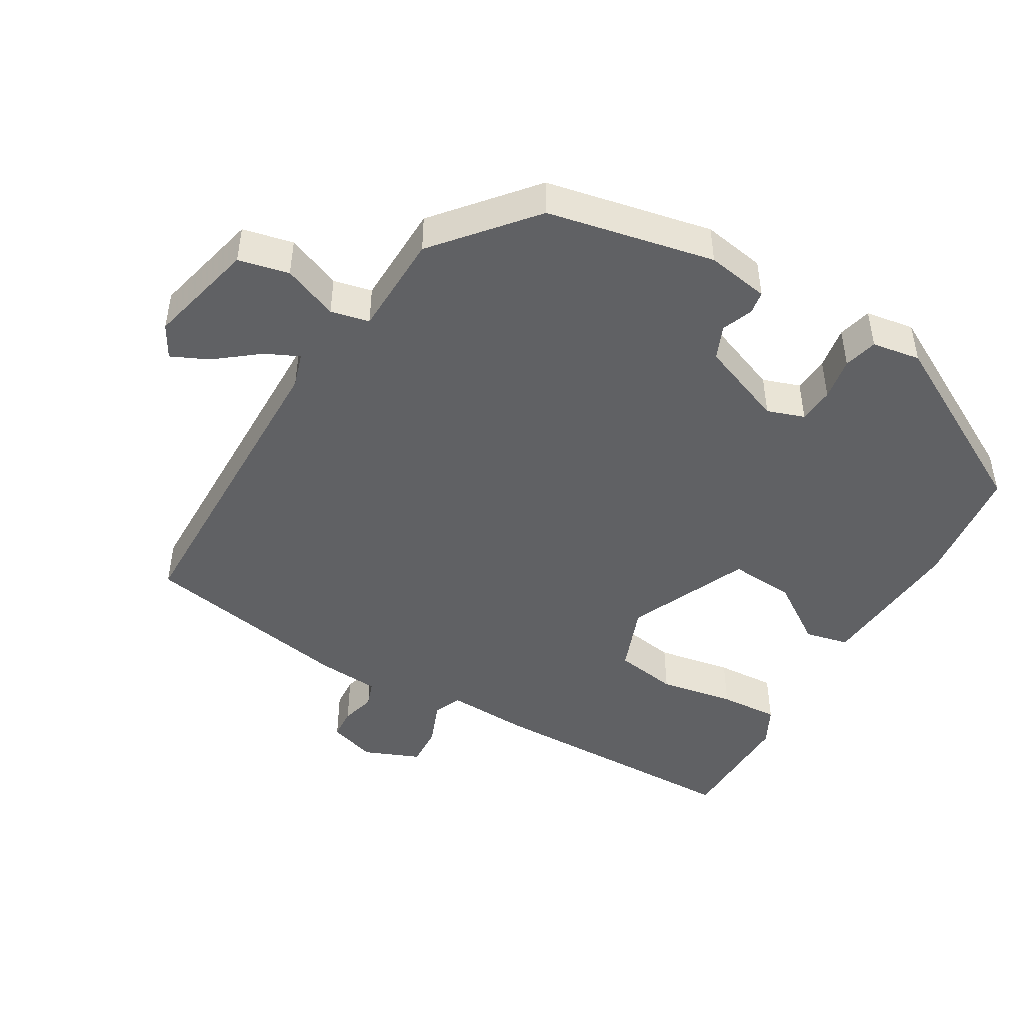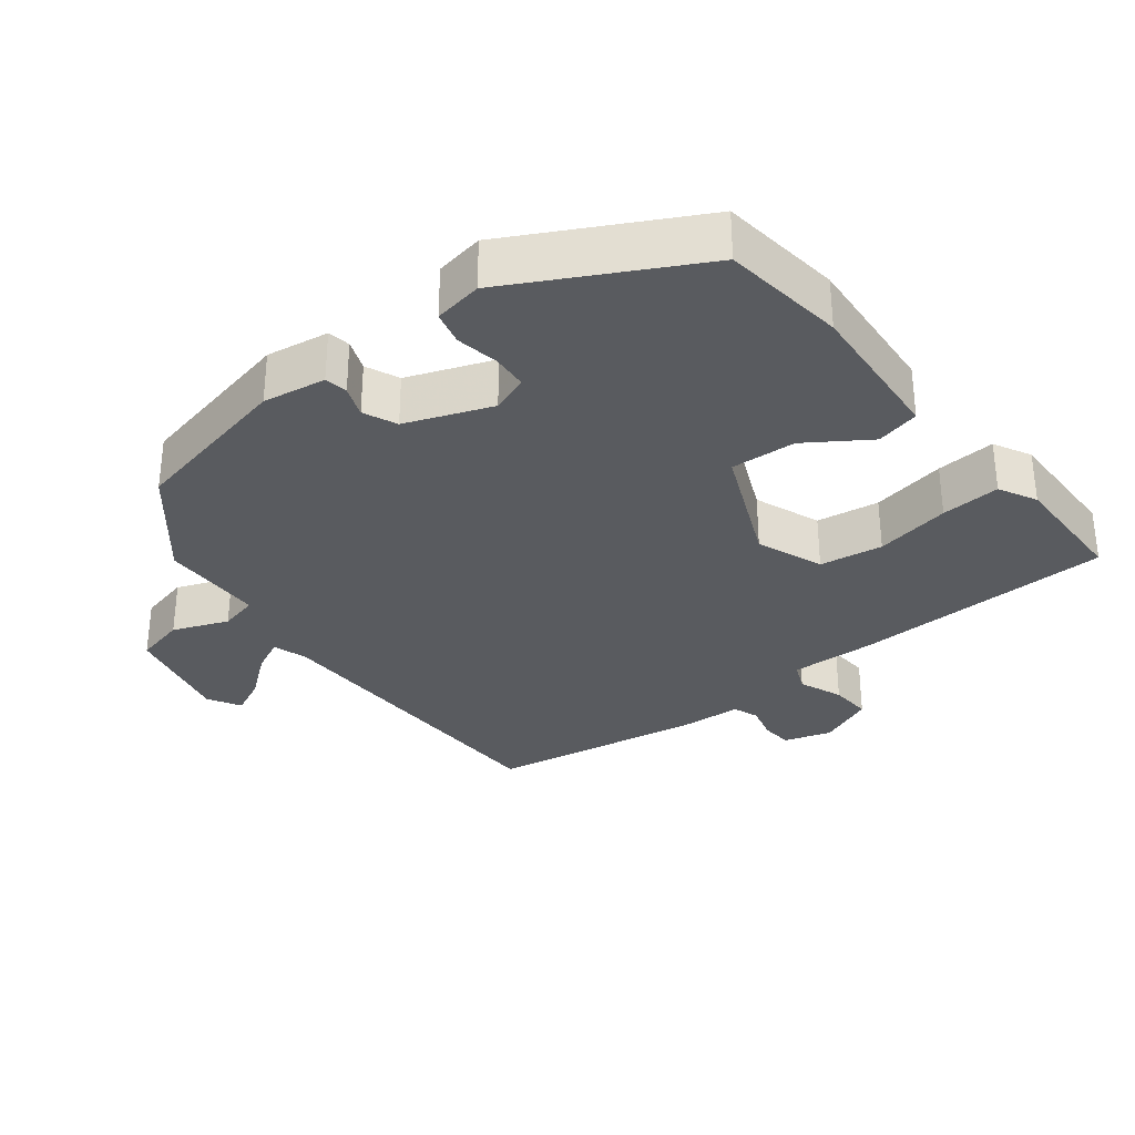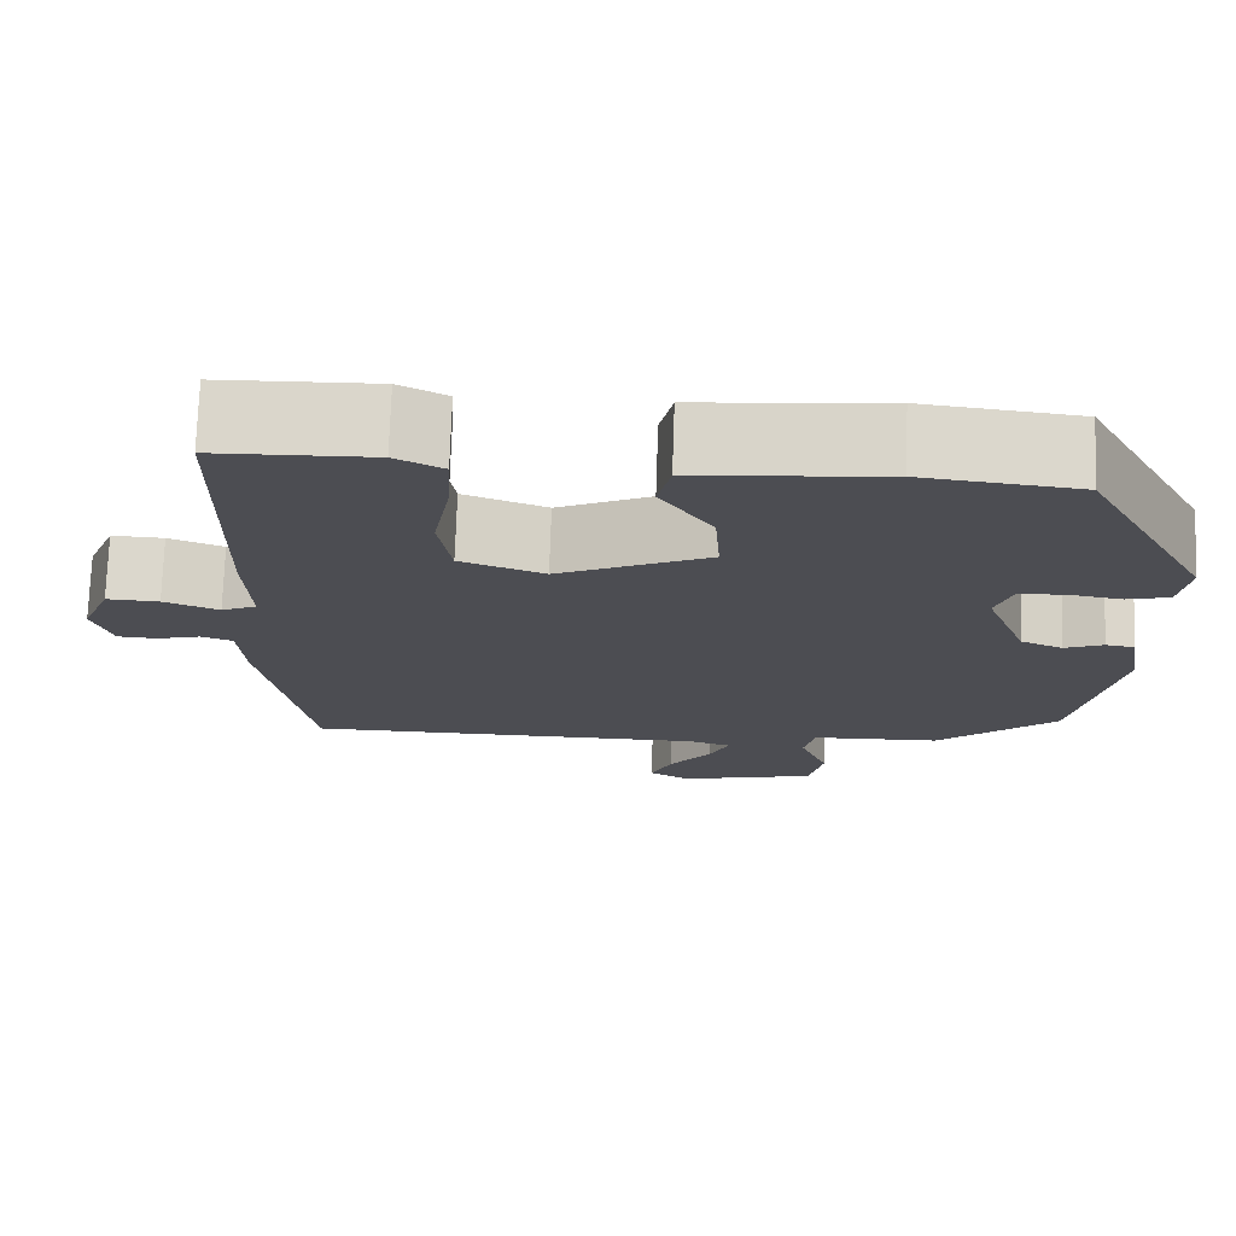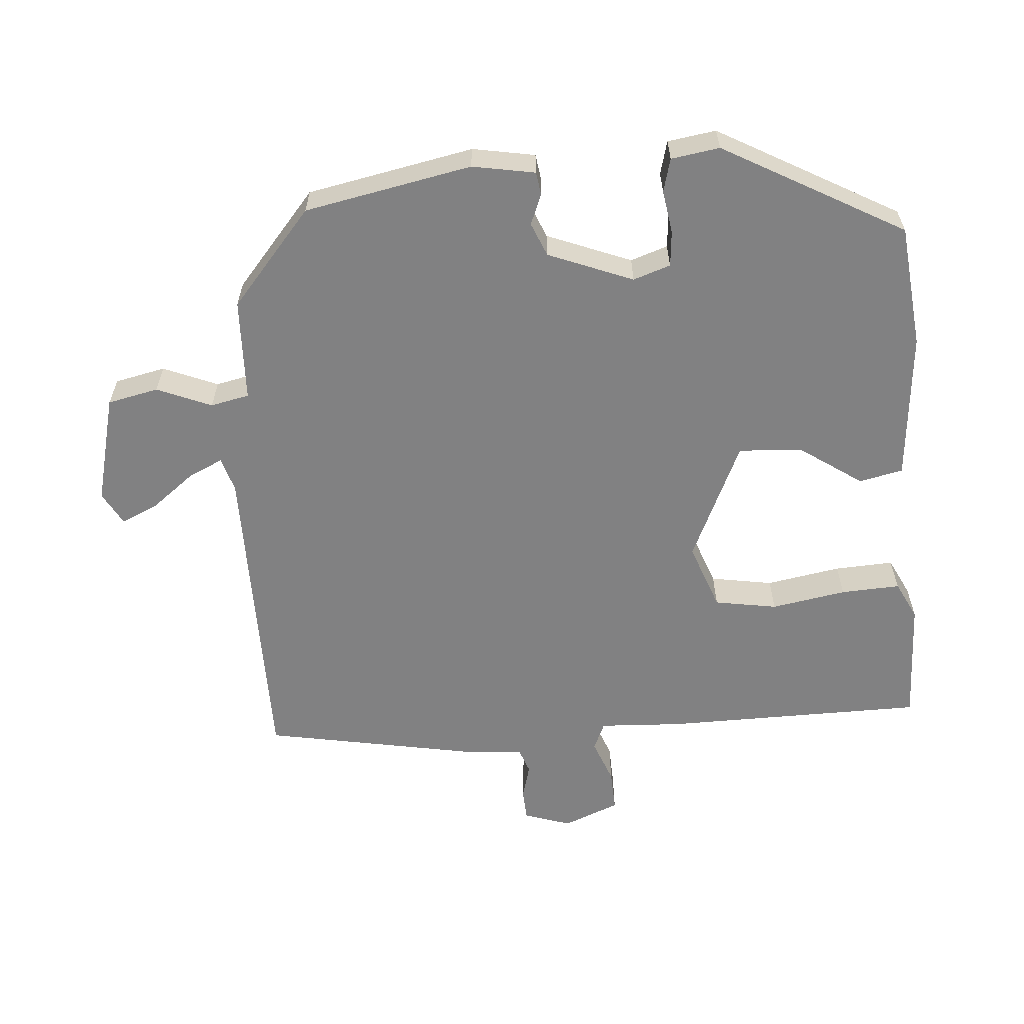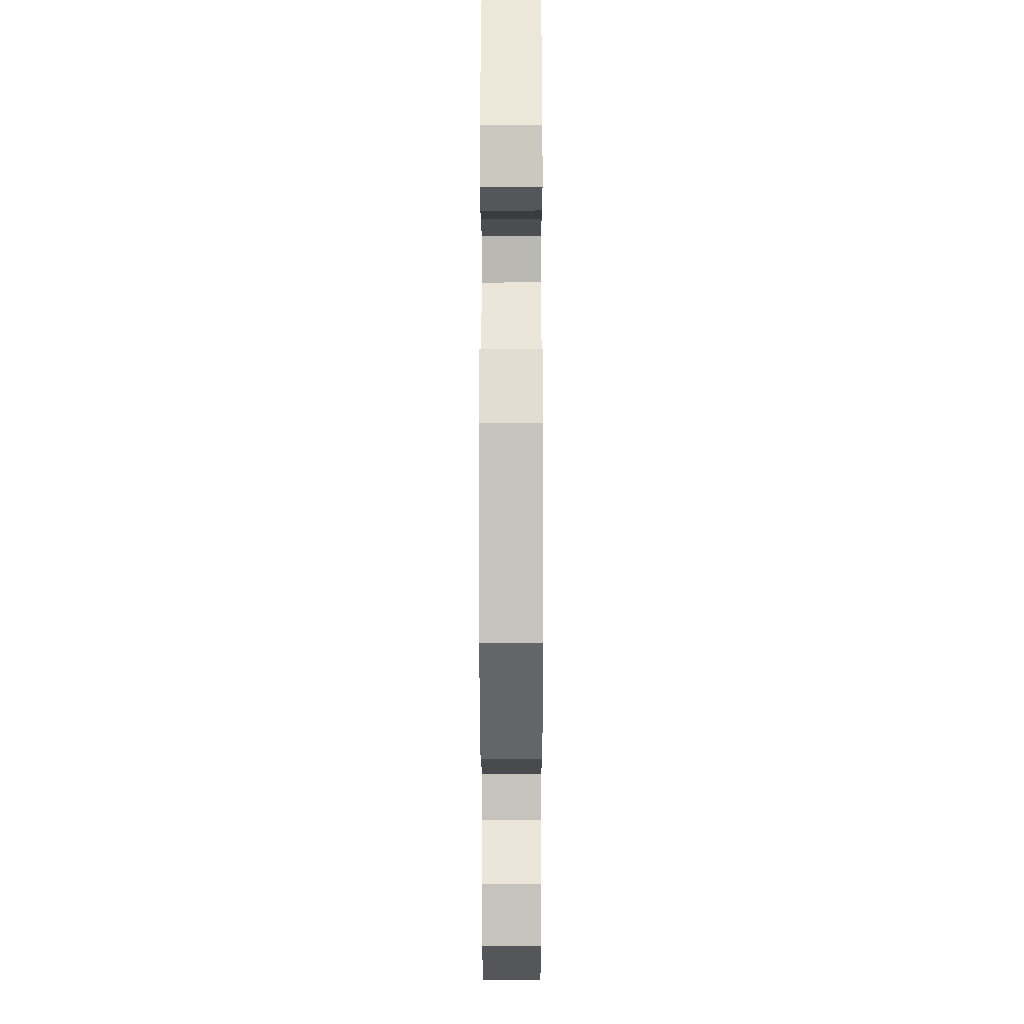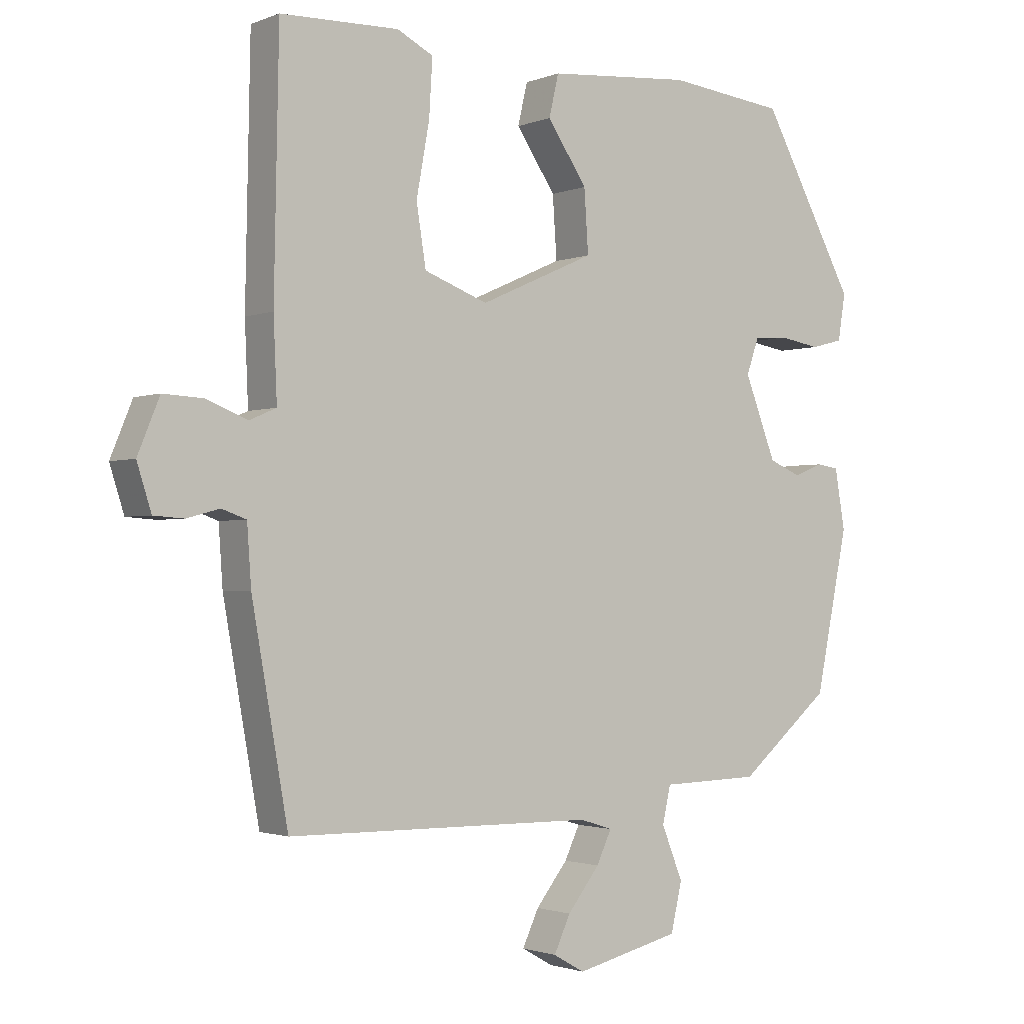
<metadata>
{"format":"obj","ext":"obj","renderer":"f3d","projection":"perspective","resolution":1024,"background":"white","views":[{"elev":-46.8,"azim":-120.3,"up":"+Y"},{"elev":-32.1,"azim":-51.4,"up":"+Y"},{"elev":73.7,"azim":-178.1,"up":"+Z"},{"elev":-60.5,"azim":-86.0,"up":"+Y"},{"elev":-11.5,"azim":-89.9,"up":"+Z"},{"elev":-1.7,"azim":144.0,"up":"+Z"}]}
</metadata>
<code>
v -0.437 0.07 -0.342
v -0.485 0.07 -0.108
v -0.47 0.07 -0.02
v -0.438 0.07 -0.015
v -0.395 0.07 -0.032
v -0.348 0.07 -0.012
v -0.302 0.07 0.107
v -0.32 0.07 0.159
v -0.37 0.07 0.163
v -0.43 0.07 0.153
v -0.477 0.07 0.165
v -0.488 0.07 0.233
v -0.35 0.07 0.487
v -0.178 0.07 0.507
v 0.031 0.07 0.49
v 0.045 0.07 0.429
v -0.013 0.07 0.343
v -0.019 0.07 0.252
v 0.149 0.07 0.177
v 0.242 0.07 0.212
v 0.256 0.07 0.3
v 0.237 0.07 0.405
v 0.232 0.07 0.488
v 0.285 0.07 0.515
v 0.458 0.07 0.511
v 0.465 0.07 0.145
v 0.46 0.07 0.028
v 0.499 0.07 0.011
v 0.56 0.07 0.035
v 0.618 0.07 0.038
v 0.65 0.07 -0.04
v 0.629 0.07 -0.106
v 0.585 0.07 -0.109
v 0.537 0.07 -0.096
v 0.501 0.07 -0.109
v 0.495 0.07 -0.195
v 0.442 0.07 -0.493
v -0.008 0.07 -0.498
v -0.056 0.07 -0.513
v -0.034 0.07 -0.56
v 0.013 0.07 -0.62
v 0.037 0.07 -0.672
v -0.009 0.07 -0.698
v -0.162 0.07 -0.661
v -0.178 0.07 -0.59
v -0.147 0.07 -0.513
v -0.159 0.07 -0.459
v -0.303 0.07 -0.455
v -0.437 0 -0.342
v -0.485 0 -0.108
v -0.47 0 -0.02
v -0.438 0 -0.015
v -0.395 0 -0.032
v -0.348 0 -0.012
v -0.302 0 0.107
v -0.32 0 0.159
v -0.37 0 0.163
v -0.43 0 0.153
v -0.477 0 0.165
v -0.488 0 0.233
v -0.35 0 0.487
v -0.178 0 0.507
v 0.031 0 0.49
v 0.045 0 0.429
v -0.013 0 0.343
v -0.019 0 0.252
v 0.149 0 0.177
v 0.242 0 0.212
v 0.256 0 0.3
v 0.237 0 0.405
v 0.232 0 0.488
v 0.285 0 0.515
v 0.458 0 0.511
v 0.465 0 0.145
v 0.46 0 0.028
v 0.499 0 0.011
v 0.56 0 0.035
v 0.618 0 0.038
v 0.65 0 -0.04
v 0.629 0 -0.106
v 0.585 0 -0.109
v 0.537 0 -0.096
v 0.501 0 -0.109
v 0.495 0 -0.195
v 0.442 0 -0.493
v -0.008 0 -0.498
v -0.056 0 -0.513
v -0.034 0 -0.56
v 0.013 0 -0.62
v 0.037 0 -0.672
v -0.009 0 -0.698
v -0.162 0 -0.661
v -0.178 0 -0.59
v -0.147 0 -0.513
v -0.159 0 -0.459
v -0.303 0 -0.455
f 47 48 1 2
f 43 44 45 46
f 43 46 47
f 40 41 42 43
f 39 40 43 47
f 38 39 47 2
f 35 36 37 38
f 31 32 33 34
f 31 34 35
f 28 29 30 31
f 28 31 35
f 27 28 35 38
f 21 22 23 24
f 21 24 25 26
f 14 15 16 17
f 14 17 18
f 13 14 18
f 12 13 18
f 9 10 11 12
f 8 9 12 18
f 7 8 18 19
f 2 3 4 5
f 2 5 6
f 38 2 6
f 20 21 26 27
f 19 20 27 38
f 6 7 19 38
f 50 49 96 95
f 94 93 92 91
f 95 94 91
f 91 90 89 88
f 95 91 88 87
f 50 95 87 86
f 86 85 84 83
f 82 81 80 79
f 83 82 79
f 79 78 77 76
f 83 79 76
f 86 83 76 75
f 72 71 70 69
f 74 73 72 69
f 65 64 63 62
f 66 65 62
f 66 62 61
f 66 61 60
f 60 59 58 57
f 66 60 57 56
f 67 66 56 55
f 53 52 51 50
f 54 53 50
f 54 50 86
f 75 74 69 68
f 86 75 68 67
f 86 67 55 54
f 1 49 50 2
f 2 50 51 3
f 3 51 52 4
f 4 52 53 5
f 5 53 54 6
f 6 54 55 7
f 7 55 56 8
f 8 56 57 9
f 9 57 58 10
f 10 58 59 11
f 11 59 60 12
f 12 60 61 13
f 13 61 62 14
f 14 62 63 15
f 15 63 64 16
f 16 64 65 17
f 17 65 66 18
f 18 66 67 19
f 19 67 68 20
f 20 68 69 21
f 21 69 70 22
f 22 70 71 23
f 23 71 72 24
f 24 72 73 25
f 25 73 74 26
f 26 74 75 27
f 27 75 76 28
f 28 76 77 29
f 29 77 78 30
f 30 78 79 31
f 31 79 80 32
f 32 80 81 33
f 33 81 82 34
f 34 82 83 35
f 35 83 84 36
f 36 84 85 37
f 37 85 86 38
f 38 86 87 39
f 39 87 88 40
f 40 88 89 41
f 41 89 90 42
f 42 90 91 43
f 43 91 92 44
f 44 92 93 45
f 45 93 94 46
f 46 94 95 47
f 47 95 96 48
f 48 96 49 1

</code>
